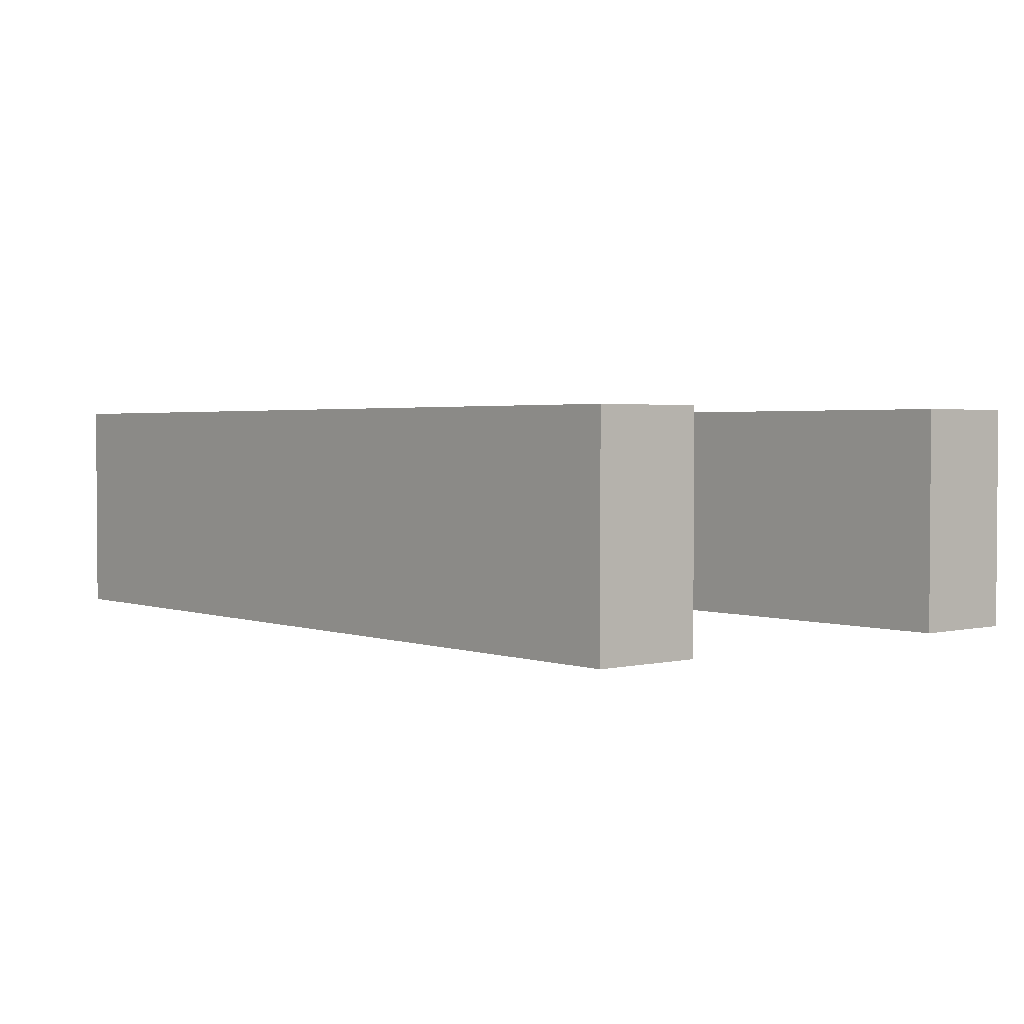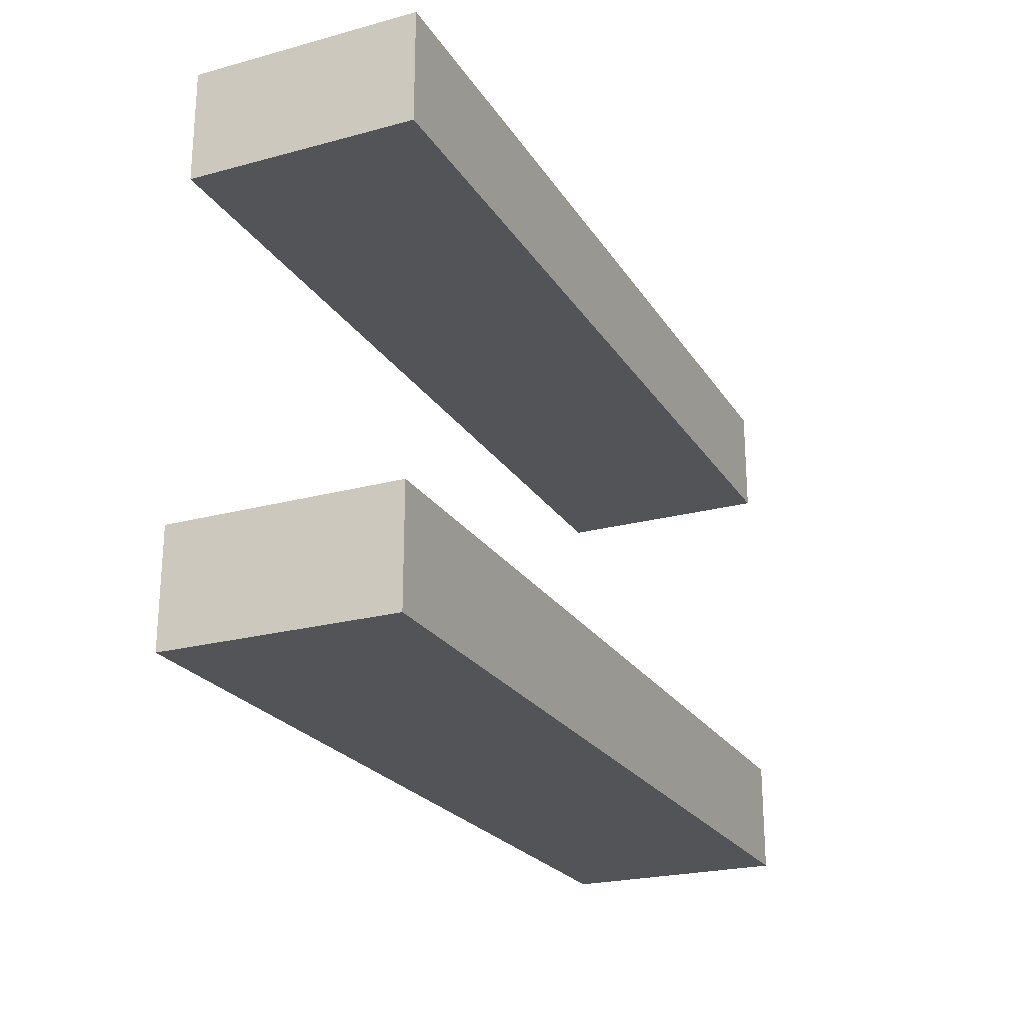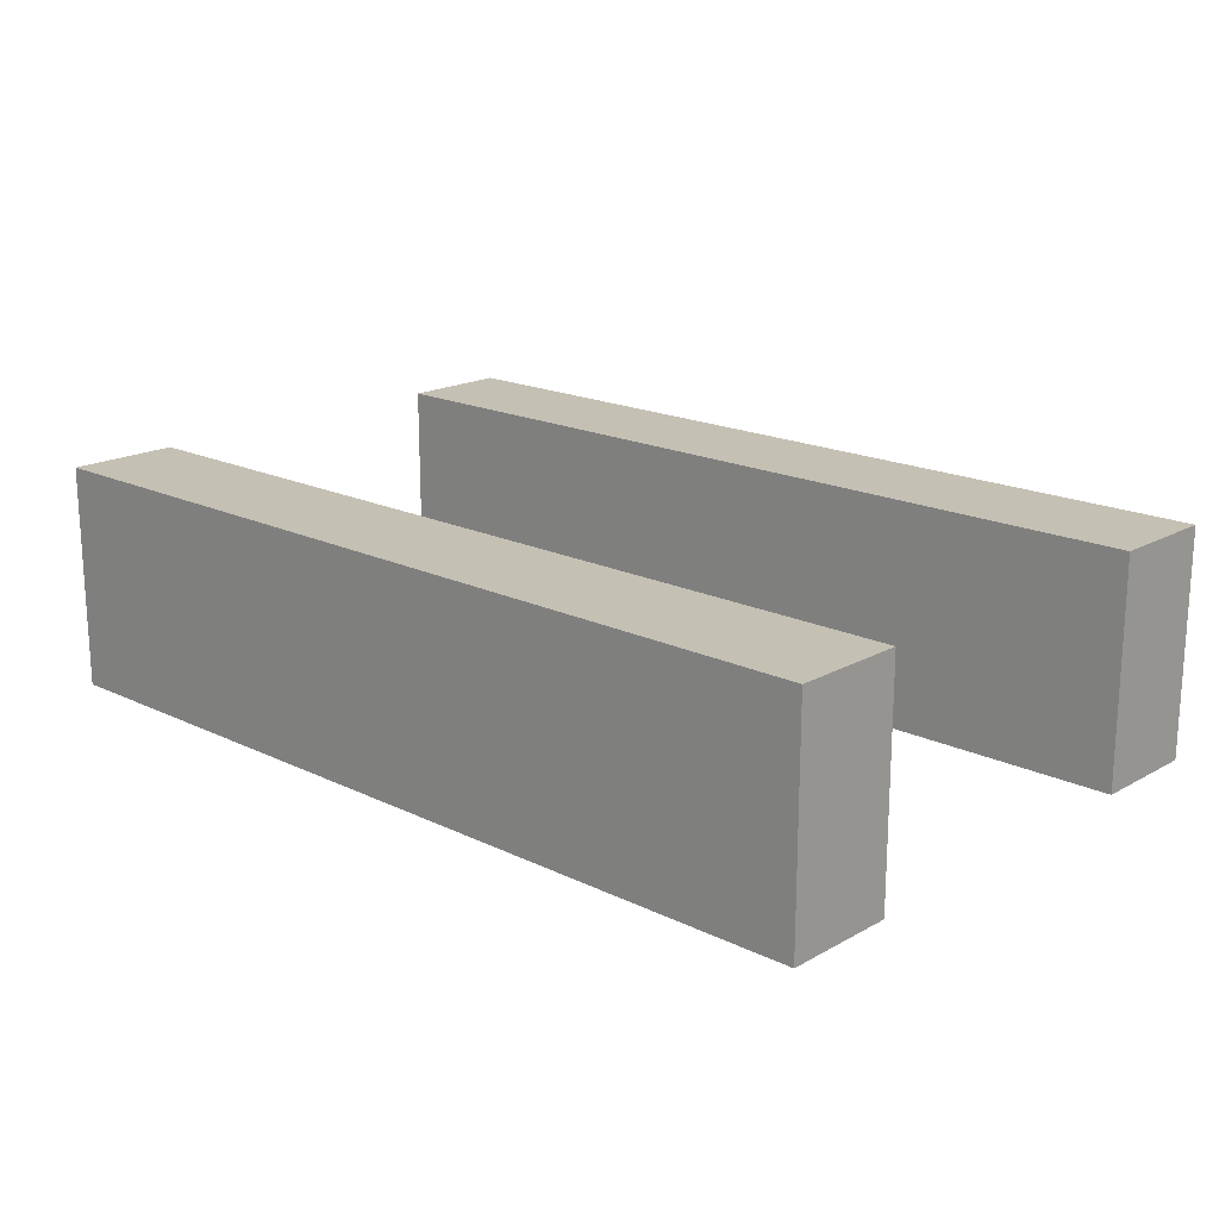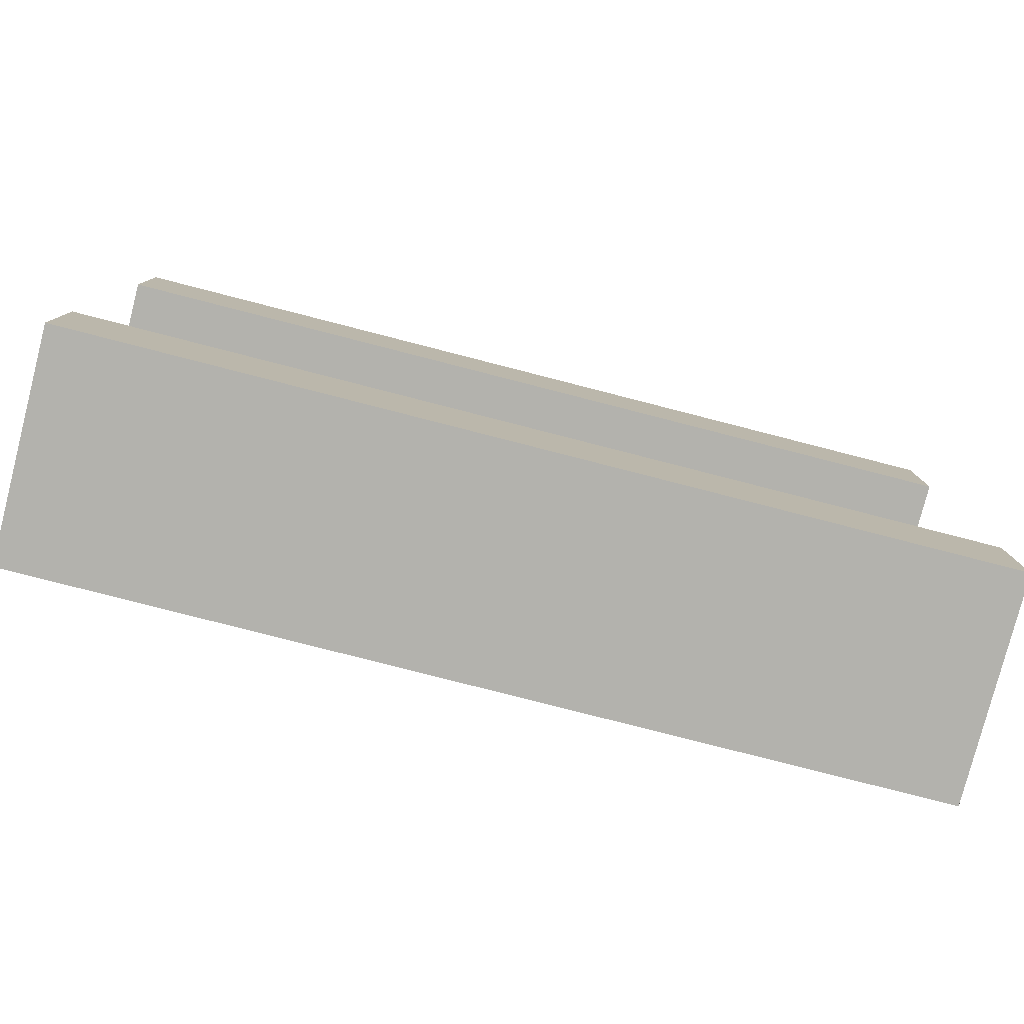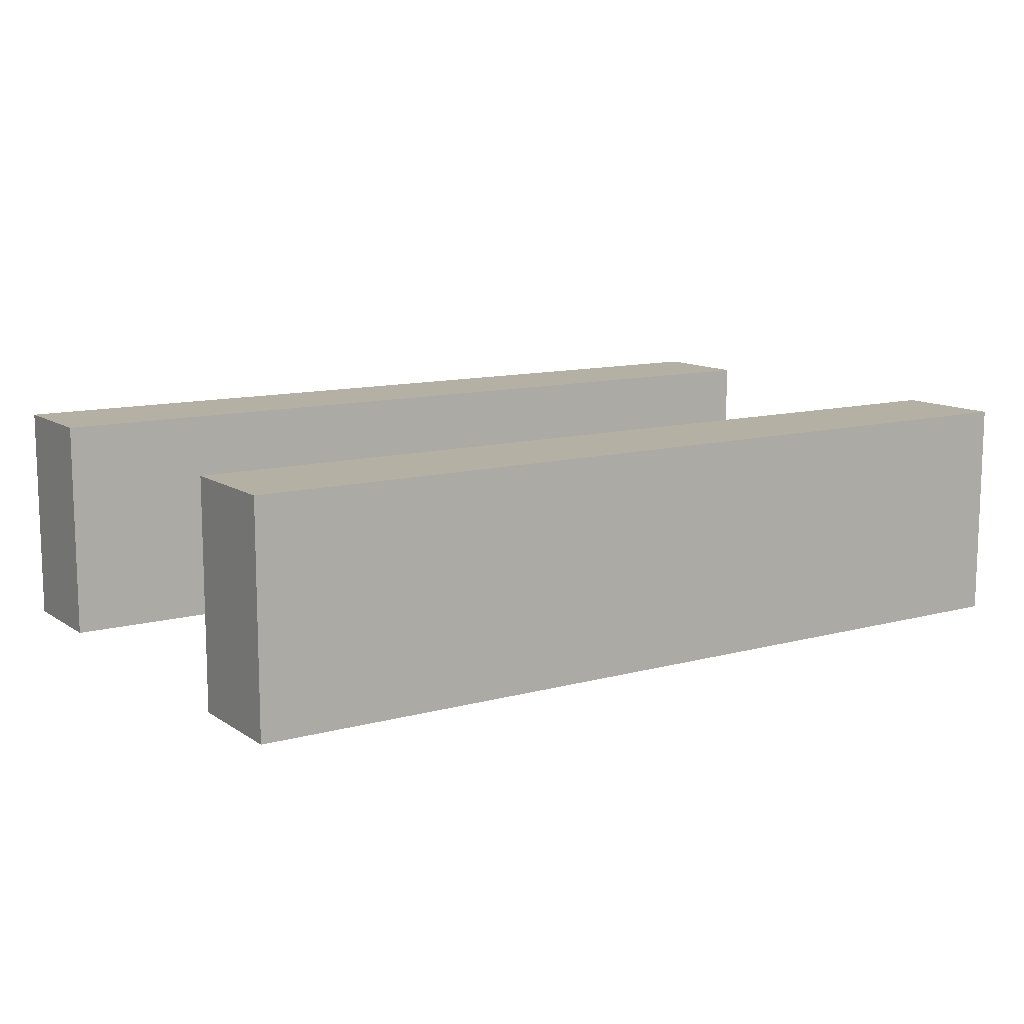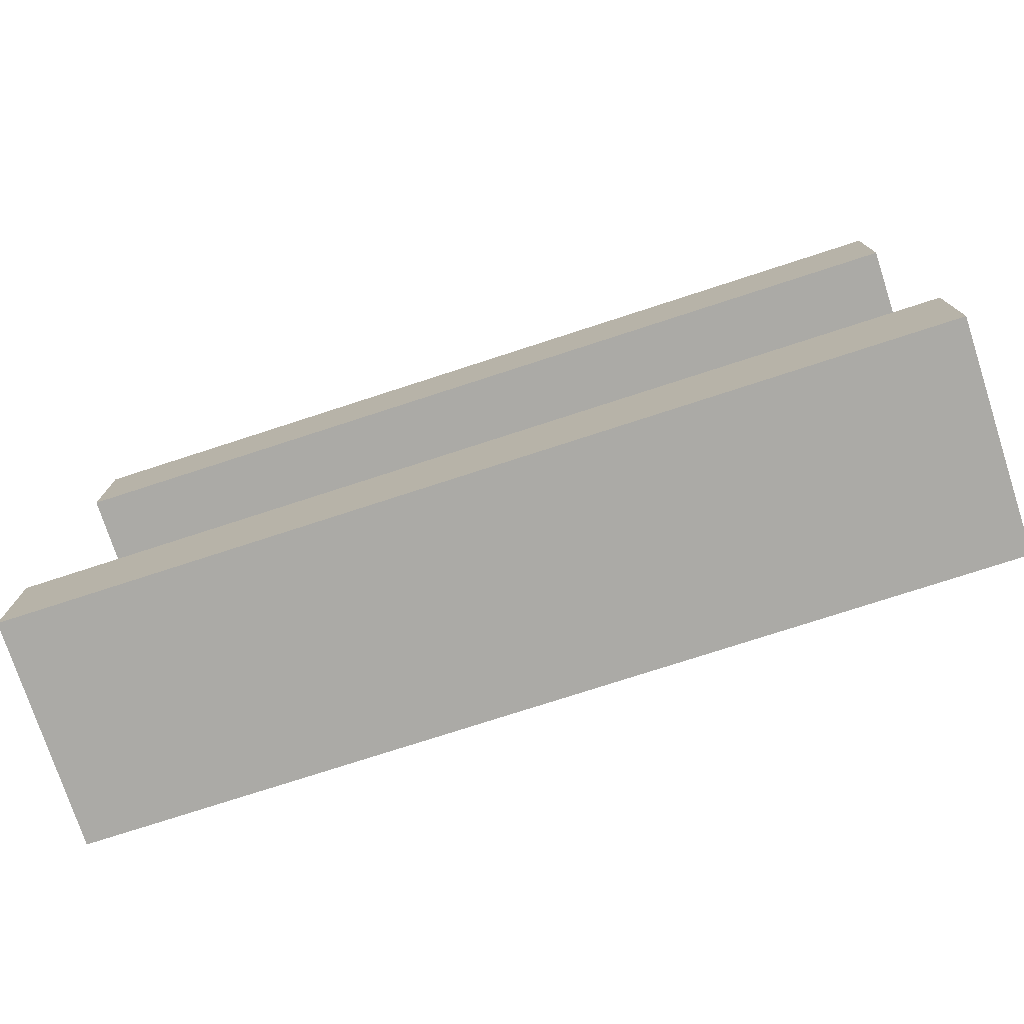
<metadata>
{"format":"obj","ext":"obj","renderer":"f3d","projection":"perspective","resolution":1024,"background":"white","views":[{"elev":2.3,"azim":49.9,"up":"+Z"},{"elev":-23.4,"azim":-65.5,"up":"+Y"},{"elev":18.2,"azim":-137.0,"up":"+Z"},{"elev":-79.4,"azim":-14.4,"up":"+Y"},{"elev":11.5,"azim":-33.2,"up":"+Z"},{"elev":-75.8,"azim":18.0,"up":"+Y"}]}
</metadata>
<code>
o Coridor_S
g Coridor_S_Ceiling
v 0 4 0
v -8 4 0
v 0 5 0
v -8 5 0
v -8 4 -2
v -8 5 -2
v 0 4 -2
v 0 5 -2
f 3 4 2 1
f 4 6 5 2
f 6 8 7 5
f 8 3 1 7
f 8 6 4 3
f 1 2 5 7
g Coridor_S_Floor
v 0 0 0
v -8 0 0
v 0 1 0
v -8 1 0
v -8 0 -2
v -8 1 -2
v 0 0 -2
v 0 1 -2
f 11 12 10 9
f 12 14 13 10
f 14 16 15 13
f 16 11 9 15
f 16 14 12 11
f 9 10 13 15

</code>
